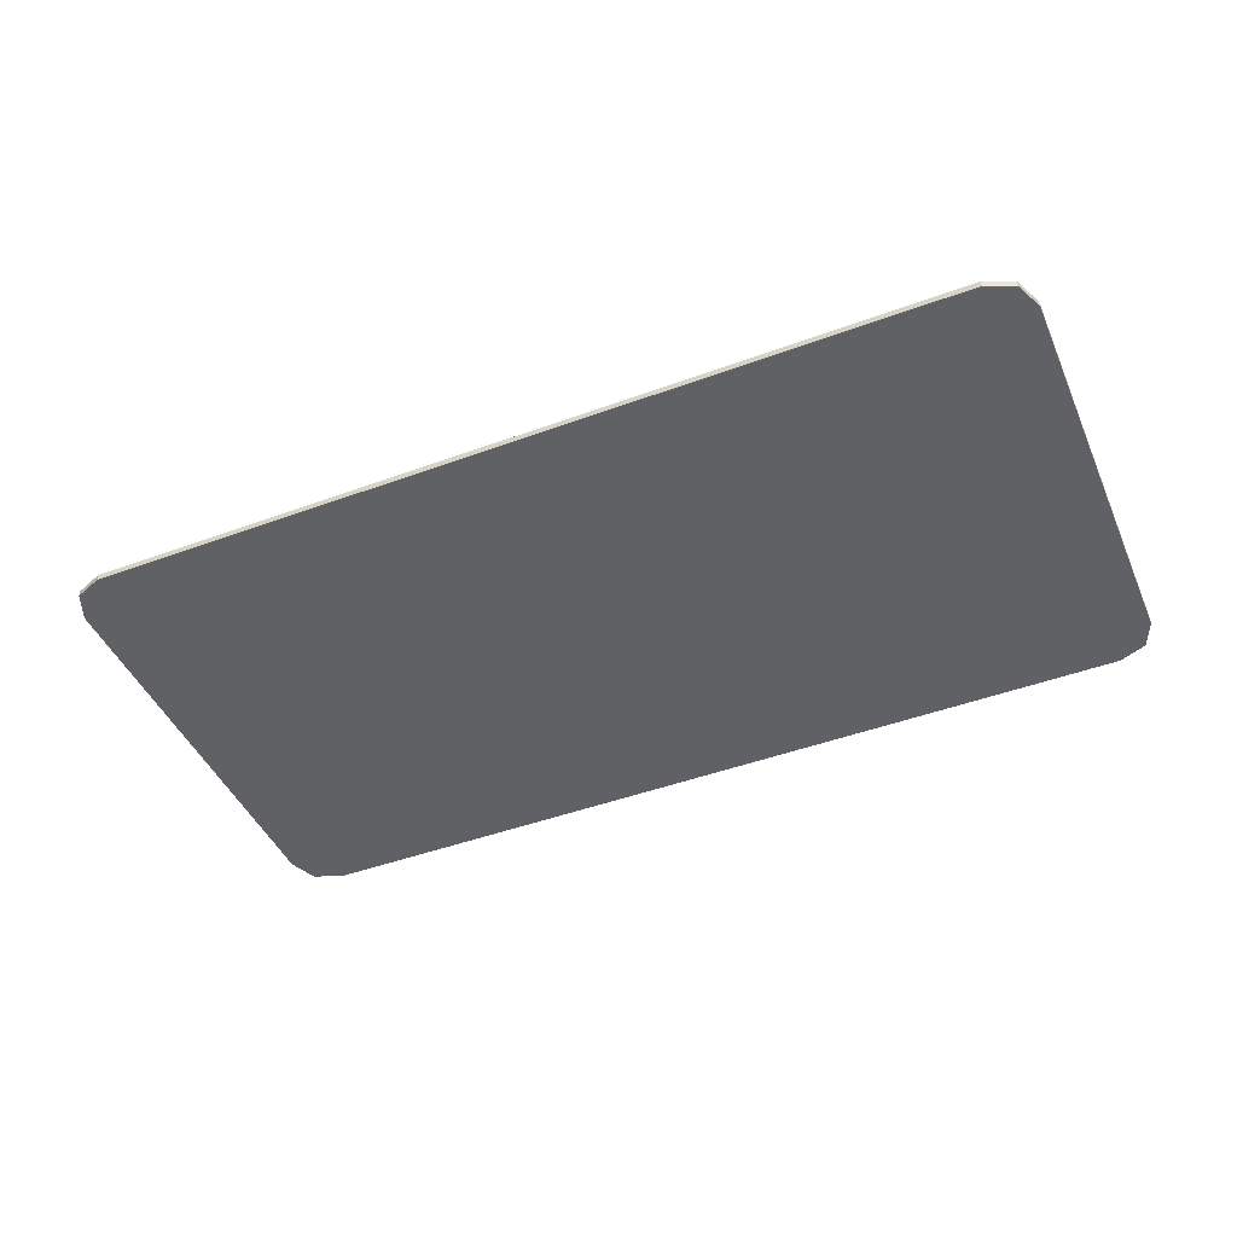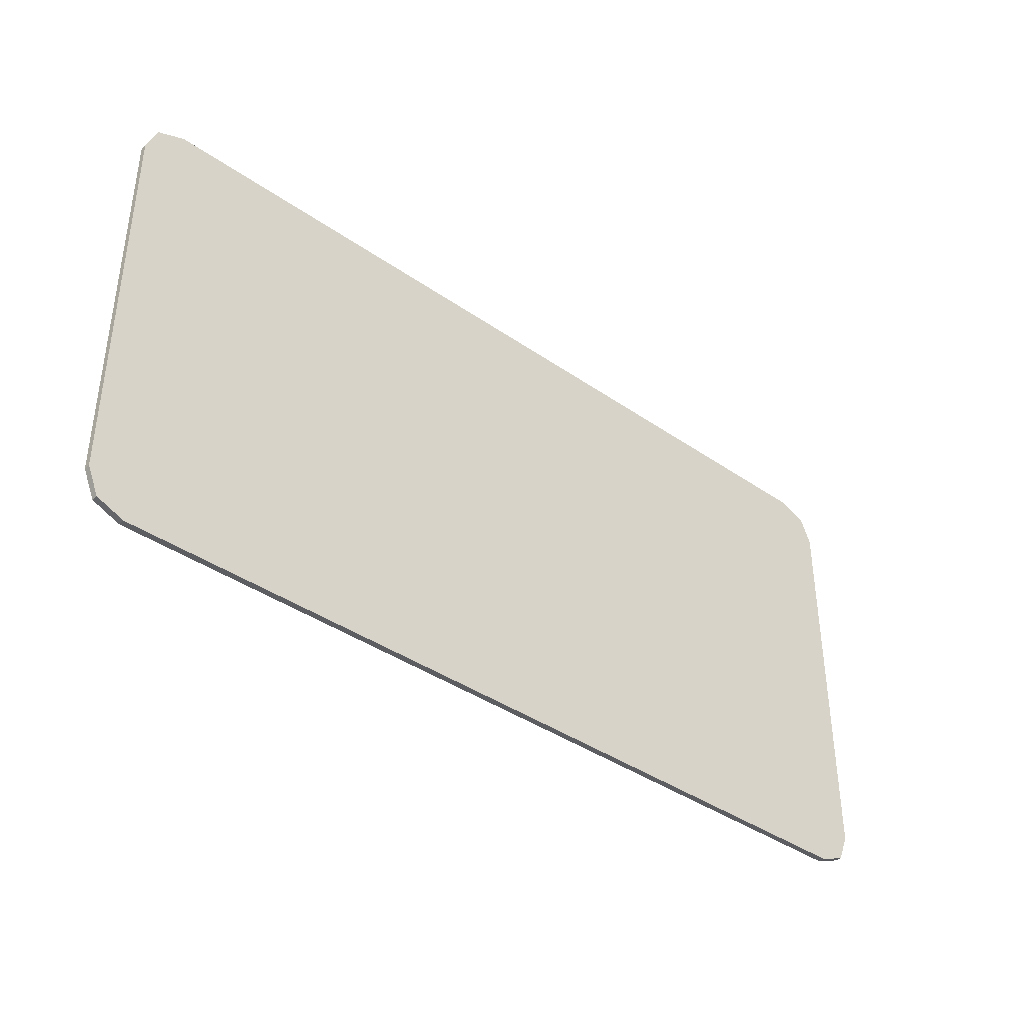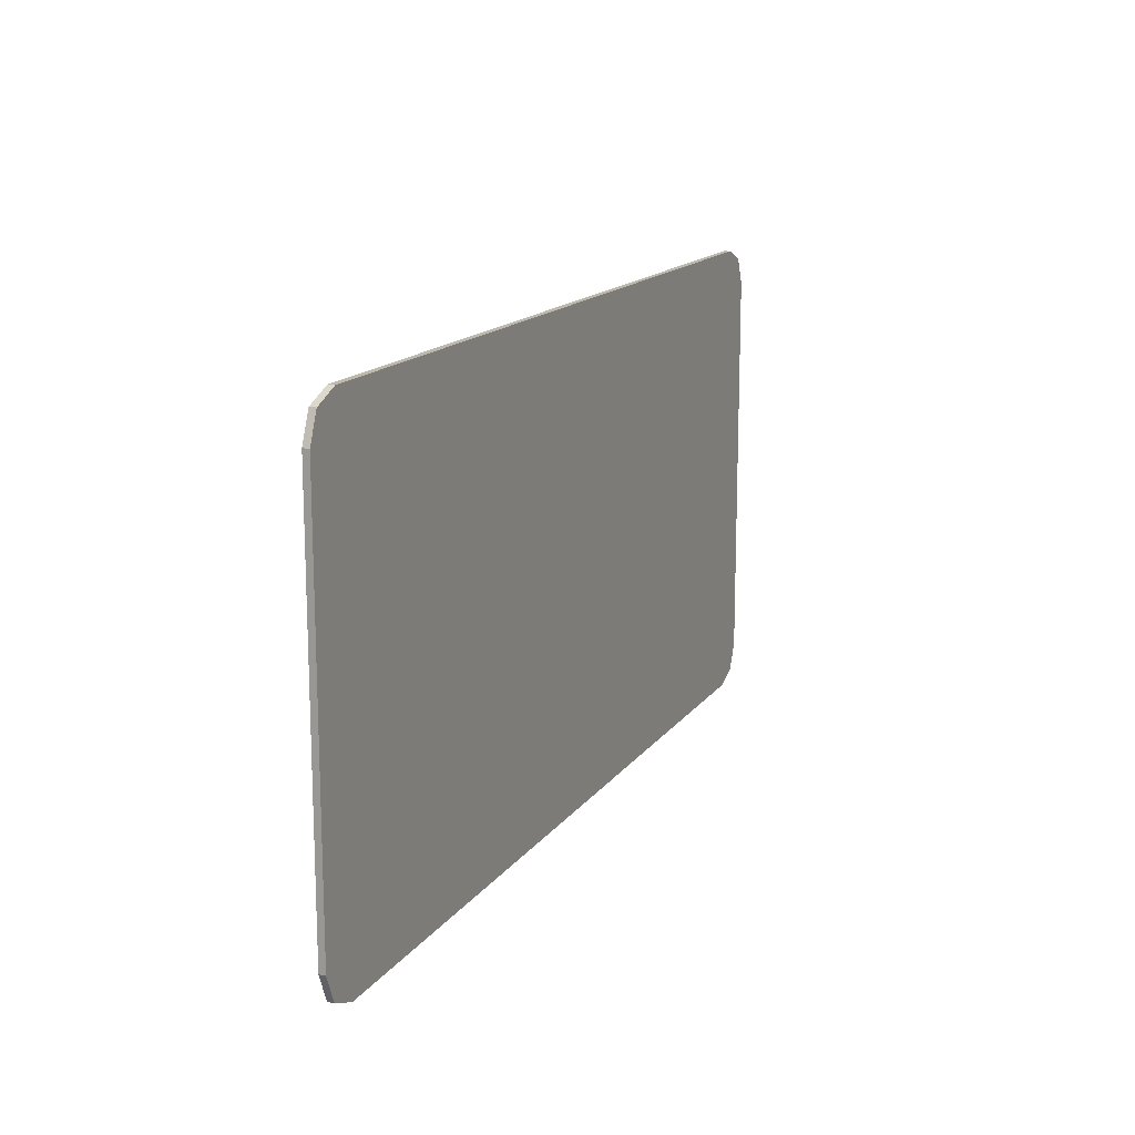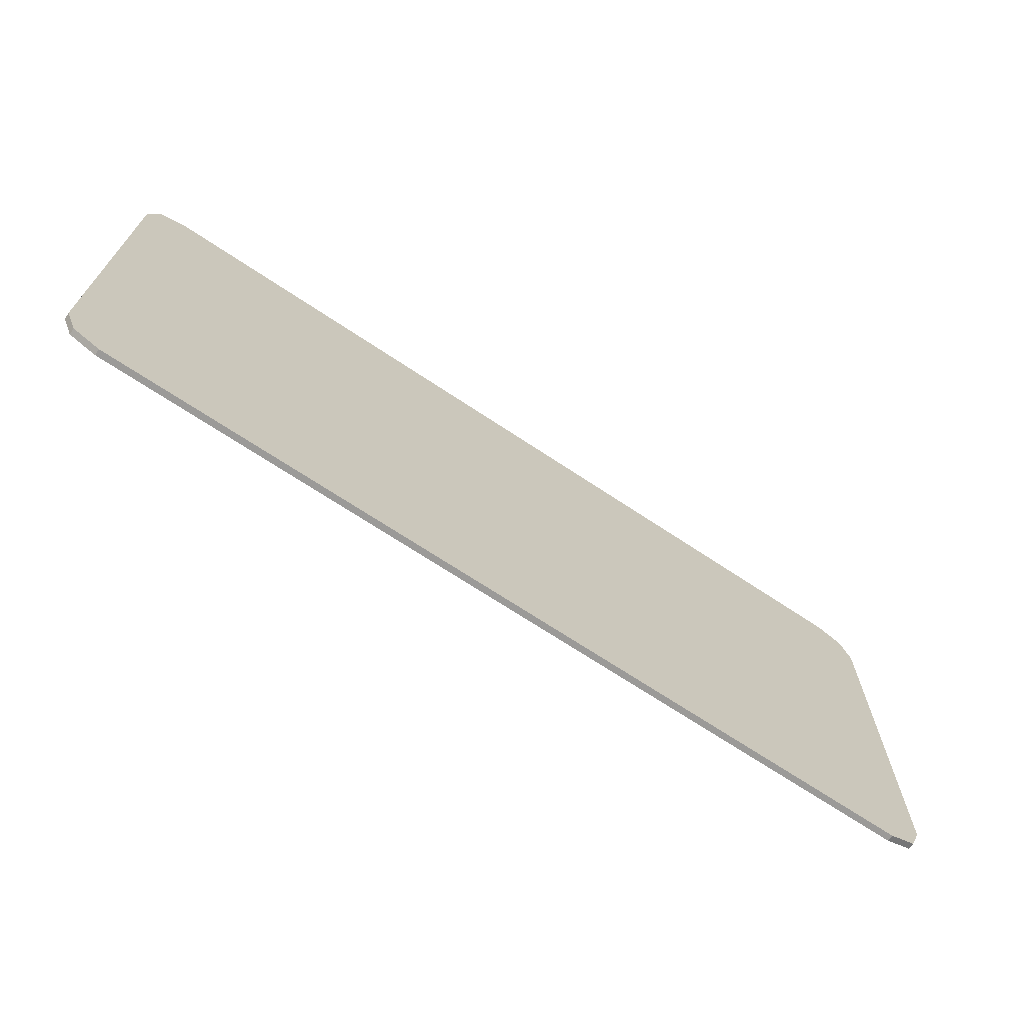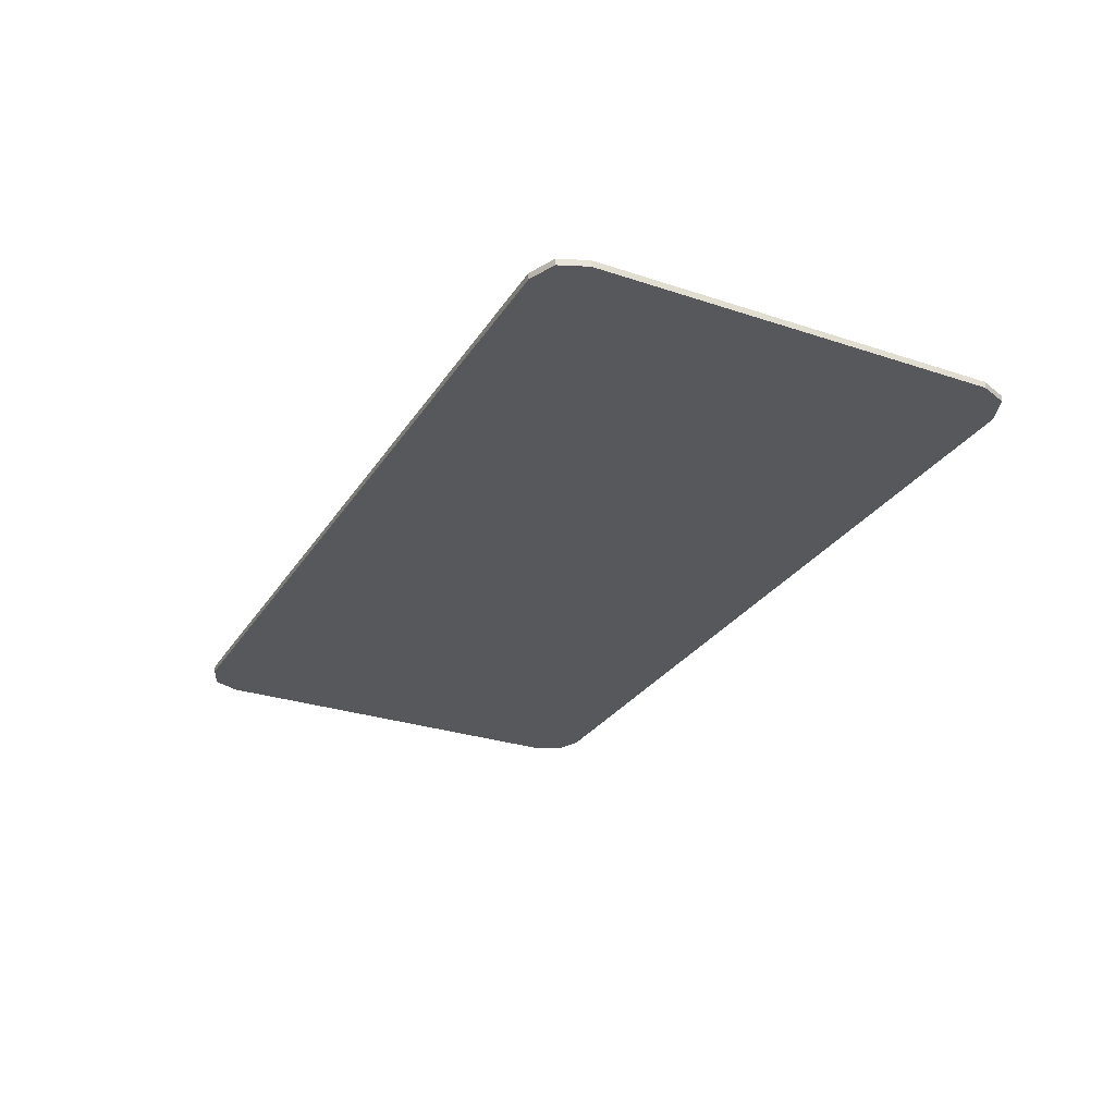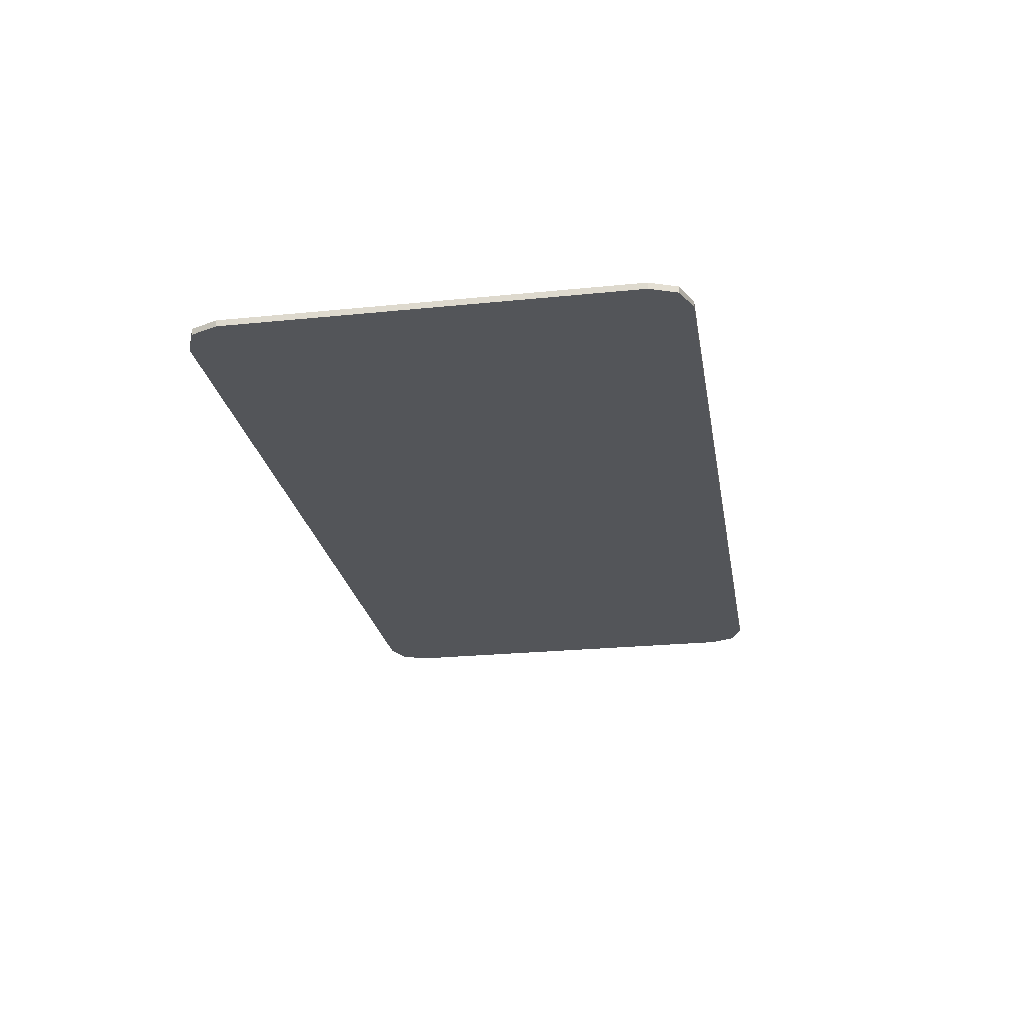
<metadata>
{"format":"obj","ext":"obj","renderer":"f3d","projection":"perspective","resolution":1024,"background":"white","views":[{"elev":-45.4,"azim":-157.0,"up":"+Y"},{"elev":-39.3,"azim":-40.9,"up":"+Z"},{"elev":15.0,"azim":113.2,"up":"+Z"},{"elev":-69.3,"azim":-33.7,"up":"+Z"},{"elev":-28.6,"azim":63.5,"up":"+Y"},{"elev":-24.3,"azim":99.5,"up":"+Y"}]}
</metadata>
<code>
v -0.9 0 0.3887
v -0.878 0 0.4417
v -0.825 0 0.4637
v 0.9 0 0.3887
v 0.878 0 0.4417
v 0.825 0 0.4637
v 0.9 0 -0.3887
v 0.9 0 0.3887
v -0.9 0 0.3887
v -0.9 0 -0.3887
v 0.9 0 -0.3887
v 0.9 -0.0125 -0.3887
v 0.9 -0.0125 0.3887
v 0.9 0 0.3887
v -0.9 0 0.3887
v -0.9 -0.0125 0.3887
v -0.9 -0.0125 -0.3887
v -0.9 0 -0.3887
v -0.9 0 -0.3887
v -0.878 0 -0.4417
v -0.825 0 -0.4637
v 0.9 0 -0.3887
v 0.878 0 -0.4417
v 0.825 0 -0.4637
v -0.878 0 0.4417
v -0.9 0 0.3887
v -0.9 -0.0125 0.3887
v -0.878 -0.0125 0.4417
v -0.825 0 0.4637
v -0.878 0 0.4417
v -0.878 -0.0125 0.4417
v -0.825 -0.0125 0.4637
v 0.878 0 0.4417
v 0.9 0 0.3887
v 0.9 -0.0125 0.3887
v 0.878 -0.0125 0.4417
v 0.825 0 0.4637
v 0.878 0 0.4417
v 0.878 -0.0125 0.4417
v 0.825 -0.0125 0.4637
v -0.878 0 -0.4417
v -0.9 0 -0.3887
v -0.9 -0.0125 -0.3887
v -0.878 -0.0125 -0.4417
v -0.825 0 -0.4637
v -0.878 0 -0.4417
v -0.878 -0.0125 -0.4417
v -0.825 -0.0125 -0.4637
v 0.878 0 -0.4417
v 0.9 0 -0.3887
v 0.9 -0.0125 -0.3887
v 0.878 -0.0125 -0.4417
v 0.825 0 -0.4637
v 0.878 0 -0.4417
v 0.878 -0.0125 -0.4417
v 0.825 -0.0125 -0.4637
v -0.9 -0.0125 0.3887
v -0.878 -0.0125 0.4417
v -0.825 -0.0125 0.4637
v 0.9 -0.0125 0.3887
v 0.878 -0.0125 0.4417
v 0.825 -0.0125 0.4637
v -0.9 -0.0125 -0.3887
v -0.878 -0.0125 -0.4417
v -0.825 -0.0125 -0.4637
v 0.9 -0.0125 -0.3887
v 0.878 -0.0125 -0.4417
v 0.825 -0.0125 -0.4637
v 0.825 0 0.4637
v 0.9 0 0.3887
v -0.9 0 0.3887
v -0.825 0 0.4637
v 0.825 0 -0.4637
v -0.825 0 -0.4637
v -0.9 0 -0.3887
v 0.9 0 -0.3887
v -0.825 0 0.4637
v -0.825 -0.0125 0.4637
v -0.4625 -0.0125 0.4637
v -0.825 0 0.4637
v -0.4625 -0.0125 0.4637
v 0.4625 -0.0125 0.4637
v 0.825 0 0.4637
v 0.825 0 0.4637
v 0.4625 -0.0125 0.4637
v 0.825 -0.0125 0.4637
v -0.825 0 -0.4637
v -0.4625 -0.0125 -0.4637
v -0.825 -0.0125 -0.4637
v -0.825 0 -0.4637
v 0.825 0 -0.4637
v 0.4625 -0.0125 -0.4637
v -0.4625 -0.0125 -0.4637
v 0.825 0 -0.4637
v 0.825 -0.0125 -0.4637
v 0.4625 -0.0125 -0.4637
v -0.4625 -0.0125 0.4637
v -0.4625 -0.0125 -0.4637
v 0.4625 -0.0125 -0.4637
v 0.4625 -0.0125 0.4637
v -0.825 -0.0125 0.4637
v -0.9 -0.0125 0.3887
v -0.9 -0.0125 -0.3887
v -0.825 -0.0125 -0.4637
v -0.825 -0.0125 0.4637
v -0.825 -0.0125 -0.4637
v -0.4625 -0.0125 -0.4637
v -0.4625 -0.0125 0.4637
v 0.825 -0.0125 0.4637
v 0.4625 -0.0125 0.4637
v 0.4625 -0.0125 -0.4637
v 0.825 -0.0125 -0.4637
v 0.825 -0.0125 0.4637
v 0.825 -0.0125 -0.4637
v 0.9 -0.0125 -0.3887
v 0.9 -0.0125 0.3887
g mesh4663614
f 1 2 3
g mesh4663616
f 4 6 5
g mesh4663618
f 7 9 8
f 9 7 10
f 11 13 12
f 13 11 14
f 15 17 16
f 17 15 18
g mesh4663620
f 19 21 20
g mesh4663622
f 22 23 24
g mesh4663624
f 25 26 27
f 27 28 25
f 29 30 31
f 31 32 29
g mesh4663626
f 33 35 34
f 35 33 36
f 37 39 38
f 39 37 40
g mesh4663628
f 41 43 42
f 43 41 44
f 45 47 46
f 47 45 48
g mesh4663630
f 49 50 51
f 51 52 49
f 53 54 55
f 55 56 53
g mesh4663632
f 57 59 58
g mesh4663634
f 60 61 62
g mesh4663636
f 63 64 65
g mesh4663638
f 66 68 67
f 69 70 71
f 71 72 69
f 73 74 75
f 75 76 73
f 77 78 79
f 80 81 82
f 82 83 80
f 84 85 86
f 87 88 89
f 90 91 92
f 92 93 90
f 94 95 96
f 97 98 99
f 99 100 97
f 101 102 103
f 103 104 101
f 105 106 107
f 107 108 105
f 109 110 111
f 111 112 109
f 113 114 115
f 115 116 113

</code>
